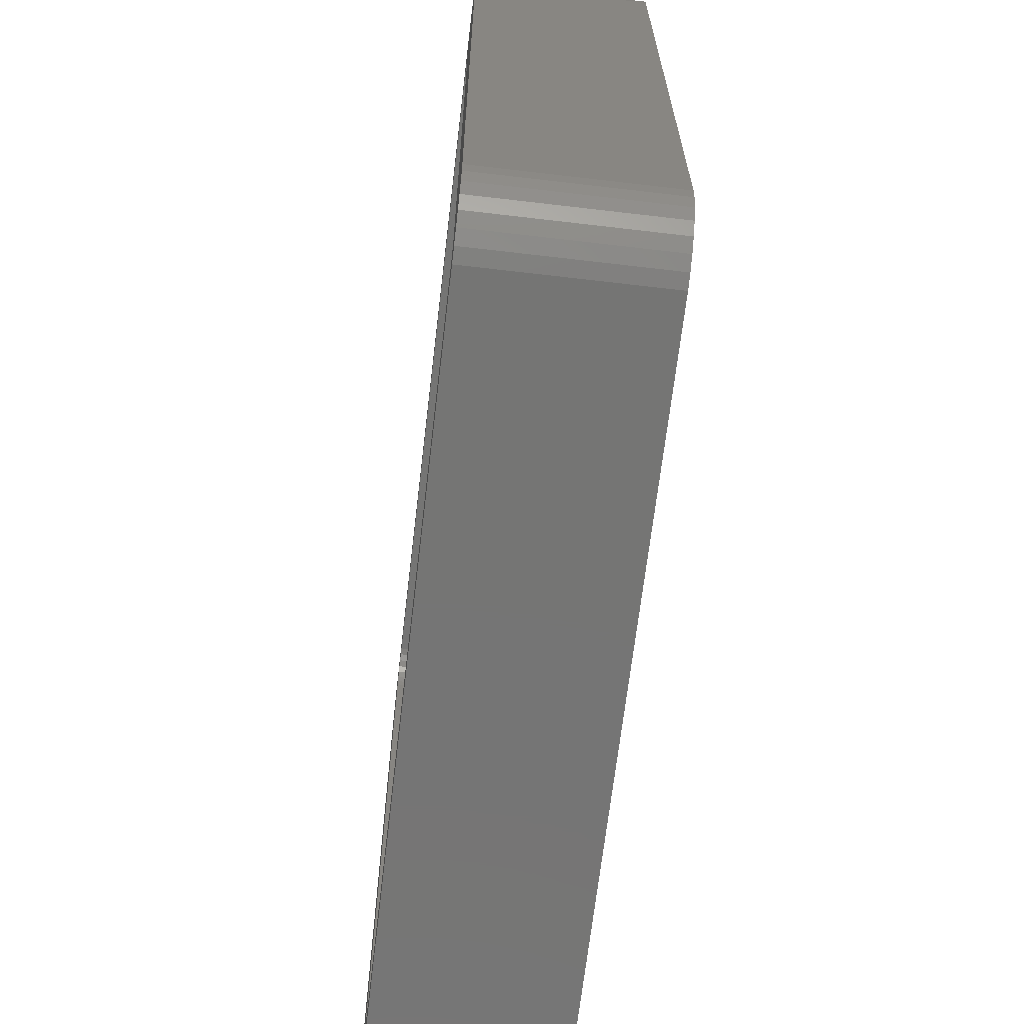
<metadata>
{"format":"stl","ext":"stl","renderer":"f3d","projection":"perspective","resolution":1024,"background":"white","views":[{"elev":-67.3,"azim":83.3,"up":"+Y"}]}
</metadata>
<code>
# stl→obj: 451 verts, 898 faces
v -16.81 -19.48 0
v 16.81 -19.48 8.01
v -16.81 -19.48 8.01
v 16.81 -19.48 0
v 19.5 -16.5 8.01
v 19.5 16.5 0
v 19.5 16.5 8.01
v 19.5 -16.5 0
v -17.43 -19.35 0
v -17.43 -19.35 8.01
v 17.43 19.35 0
v 16.81 19.48 8.01
v 17.43 19.35 8.01
v 16.81 19.48 0
v 19.24 17.72 8.01
v 18.93 18.26 0
v 18.93 18.26 8.01
v 19.24 17.72 0
v 19.43 17.12 0
v 19.43 17.12 8.01
v -19.24 17.72 0
v -18.93 18.26 8.01
v -18.93 18.26 0
v -19.24 17.72 8.01
v 19.24 -17.72 8.01
v 19.43 -17.12 0
v 19.43 -17.12 8.01
v 19.24 -17.72 0
v 18 -19.1 0
v 18.51 -18.73 8.01
v 18 -19.1 8.01
v 18.51 -18.73 0
v 17.43 -19.35 8.01
v 17.43 -19.35 0
v -18 -19.1 0
v -18 -19.1 8.01
v -16.81 19.48 8.01
v -16.81 19.48 0
v 18.51 18.73 0
v 18 19.1 8.01
v 18.51 18.73 8.01
v 18 19.1 0
v -19.43 -17.12 0
v -19.5 -16.5 8.01
v -19.5 -16.5 0
v -19.43 -17.12 8.01
v -19.5 16.5 8.01
v -19.5 16.5 0
v 18.93 -18.26 8.01
v 18.93 -18.26 0
v -18.51 18.73 8.01
v -18.51 18.73 0
v -18.51 -18.73 0
v -18.93 -18.26 8.01
v -18.93 -18.26 0
v -18.51 -18.73 8.01
v -19.43 17.12 8.01
v -19.43 17.12 0
v 16.21 15.88 8.01
v 16.5 15 8.01
v 16.5 -15 8.01
v 16.47 -15.31 8.01
v 16 16.11 8.01
v 16.37 -15.61 8.01
v 16.21 -15.88 8.01
v 15.75 16.3 8.01
v 16.47 15.31 8.01
v 16.37 15.61 8.01
v 15.46 16.43 8.01
v 15.16 16.49 8.01
v -15.16 16.49 8.01
v -16 16.11 8.01
v -16.21 15.88 8.01
v -18 19.1 8.01
v -17.43 19.35 8.01
v -15.75 16.3 8.01
v -15.46 16.43 8.01
v 16 -16.11 8.01
v 15.75 -16.3 8.01
v 15.46 -16.43 8.01
v 15.16 -16.49 8.01
v -15.16 -16.49 8.01
v -15.46 -16.43 8.01
v -15.75 -16.3 8.01
v -16 -16.11 8.01
v -16.21 -15.88 8.01
v -16.37 -15.61 8.01
v -16.47 -15.31 8.01
v -16.5 -15 8.01
v -16.5 15 8.01
v -16.37 15.61 8.01
v -16.47 15.31 8.01
v -19.24 -17.72 8.01
v -17.43 19.35 0
v -18 19.1 0
v -19.24 -17.72 0
v 16.5 15 4.95
v 16.47 15.31 4.95
v 15.16 -16.49 4.95
v -15.16 -16.49 4.95
v 15.16 16.49 4.95
v 15.46 16.43 4.95
v 16.5 -15 4.95
v -15.16 16.49 4.95
v 16.21 15.88 4.95
v 16 16.11 4.95
v 16 -16.11 4.95
v 15.75 -16.3 4.95
v -16.5 -15 4.95
v -16.47 -15.31 4.95
v -15.46 -16.43 4.95
v -16.5 15 4.95
v -16 16.11 4.95
v -15.75 16.3 4.95
v 15.75 16.3 4.95
v 16.37 15.61 4.95
v 16.37 -15.61 4.95
v 16.47 -15.31 4.95
v -15.75 -16.3 4.95
v -16.47 15.31 4.95
v -15.46 16.43 4.95
v 15.46 -16.43 4.95
v -16.21 -15.88 4.95
v -16 -16.11 4.95
v -16.37 15.61 4.95
v -16.21 15.88 4.95
v 16.21 -15.88 4.95
v -16.37 -15.61 4.95
v 6.403 1.854 4.95
v 6.676 2.157 4.95
v 5.098 3.303 3
v 4.331 6.067 3
v 6.13 6.022 3
v 6.121 6.067 3
v 5.951 6.995 3
v 5.93 4.917 3
v 5.726 7.615 3
v 5.879 7.388 3
v 4.519 4.917 3
v 5.89 4.694 3
v 5.808 4.447 3
v 3.793 6.995 3
v 5.575 7.841 3
v 5.86 4.53 3
v 4.513 4.694 3
v 4.494 4.447 3
v 5.646 4.184 3
v 5.478 3.914 3
v 4.46 4.184 3
v 5.143 8.485 3
v 5.423 3.825 3
v 5.385 3.765 3
v 3.95 9.214 3
v 2.936 7.615 3
v 2.324 9.479 3
v 1.796 7.841 3
v 1.175 9.333 3
v 1.023 7.744 3
v 0.03194 8.913 3
v 0.2543 7.462 3
v 0.09874 7.367 3
v -1.09 8.249 3
v -0.4629 7.026 3
v -0.4932 7.007 3
v -1.592 7.841 3
v -0.8186 6.726 3
v -0.1759 5.4 3
v -1.402 3.863 3
v -1.21 3.719 3
v -1.712 7.744 3
v -1.126 6.318 3
v -1.494 3.945 3
v -1.204 6.393 3
v -2.06 7.462 3
v -2.176 7.367 3
v -2.163 4.544 3
v -3.565 5.828 3
v -2.481 4.829 3
v -4.191 6.318 3
v -2.963 8.128 3
v -3.851 5.4 3
v -4.825 6.726 3
v -3.742 8.76 3
v -4.309 6.393 3
v -5.801 8.384 3
v -4.516 9.192 3
v -5.555 8.892 3
v -5.287 9.351 3
v -5.435 7.007 3
v -5.475 7.026 3
v -6.006 7.818 3
v -6.108 7.367 3
v -6.148 7.187 3
v 5.364 3.73 3
v 5.357 3.719 3
v 4.408 3.914 3
v 4.168 3.825 3
v 3.915 2.471 3
v 3.911 3.765 3
v 3.638 3.73 3
v 3.352 3.719 3
v 2.38 2.164 3
v 2.089 3.945 3
v 0.9872 2.397 3
v 0.9176 4.544 3
v -0.2594 3.008 3
v 0.5533 4.829 3
v -0.6196 5.828 3
v -4.232 4.829 3
v -3.396 3.19 3
v -4.979 3.709 3
v -5.223 3.19 3
v -4.107 1.321 3
v -6.086 1.354 3
v 4.631 -3.997 3
v 4.701 -5.305 3
v 5.158 -4.281 3
v 4.032 -3.837 3
v 3.392 -3.766 3
v 2.352 -5.305 3
v 4.206 -6.412 3
v 4.077 -6.564 3
v 2.741 -3.75 3
v 1.817 -6.564 3
v 3.238 -7.548 3
v 2.675 -8.209 3
v 2.57 -8.274 3
v 1.209 -7.548 3
v 2.51 -8.311 3
v 2.489 -8.324 3
v 2.482 -8.329 3
v 0.6016 -8.274 3
v 0.6688 -9.45 3
v 0.1224 -8.311 3
v -0.1017 -8.324 3
v -0.3154 -8.329 3
v -1.704 -9.913 3
v -2.201 -7.981 3
v -3.972 -9.43 3
v -3.586 -6.941 3
v -6.253 -6.941 3
v -4.44 -5.213 3
v -7.065 -3.527 3
v -4.731 -2.802 3
v -6.096 1.321 3
v -5.36 -8.329 3
v -4.567 -0.7015 3
v -6.808 -1.102 3
v -6.69 -0.7015 3
v -6.988 -2.802 3
v -5.714 -7.981 3
v -5.656 -8.094 3
v -6.826 -5.213 3
v -6.704 -6.071 3
v 4.119 0.5313 4.95
v 4.517 0.6161 4.95
v 0.7834 0.458 4.95
v 0.3846 0.5427 4.95
v 4.89 0.7819 4.95
v 2.176 0.2249 4.95
v 6.934 2.573 4.95
v 0.01221 0.7085 4.95
v -1.234 1.319 4.95
v 2.583 0.2249 4.95
v 6.073 1.614 4.95
v -1.564 1.559 4.95
v -2.095 2.611 4.423
v -1.852 1.774 4.95
v -2.117 2.712 4.355
v 2.441 5.774 4.791
v 2.203 5.92 4.813
v 2.647 5.579 4.711
v 1.86 6.039 4.762
v -2.392 4.29 3.342
v -2.204 3.156 4.062
v 1.7 6.103 4.714
v 1.755 6.087 4.735
v -1.068 6.389 3.092
v -1.062 6.389 3.096
v -4.65 5.655 3.806
v -4.747 5.635 3.876
v -0.6358 6.377 3.384
v -0.5008 6.373 3.475
v -5.209 5.539 4.207
v -5.552 5.467 4.454
v 0.3287 6.321 4.014
v 0.2291 6.332 3.953
v 0.624 6.288 4.195
v -4.283 5.713 3.534
v -0.02174 6.36 3.798
v -0.1379 6.363 3.72
v -0.3246 6.368 3.594
v -6.761 4.502 4.95
v -7.005 3.983 4.95
v -2.178 3 4.16
v -6.557 4.855 4.95
v -6.053 5.327 4.792
v -6.309 5.227 4.95
v 1.398 6.186 4.593
v 0.8298 6.276 4.313
v 0.7254 6.282 4.253
v -8.015 7.773 4.95
v -8.056 7.593 4.95
v -5.548 6.812 3.226
v -6.751 5.333 4.95
v -0.2955 6.736 3.335
v -7.726 6.041 4.95
v -7.93 6.394 4.95
v -7.123 5.498 4.95
v -8.098 7.187 4.95
v -7.453 5.738 4.95
v -8.056 6.782 4.95
v -2.167 7.581 3.16
v -4.312 11.13 4.95
v -5.084 11.29 4.95
v -3.541 10.88 4.95
v -2.767 10.45 4.95
v -3.913 11.05 4.95
v -5.89 11.21 4.95
v -6.262 11.04 4.95
v -6.592 10.8 4.95
v -2.129 8.438 3.803
v -2.101 9.086 4.288
v -2.139 8.219 3.638
v -6.865 10.5 4.95
v -5.491 11.29 4.95
v -7.132 10.04 4.95
v -2.085 9.923 4.95
v -2.437 10.21 4.95
v -2.101 9.371 4.51
v -7.787 8.611 4.95
v -7.583 9.177 4.95
v -7.913 8.224 4.95
v -7.336 9.686 4.95
v -0.3238 6.775 3.287
v 0.4996 -4.678 4.95
v 0.06688 -5.697 4.95
v 5.784 -7.559 4.95
v 5.988 -7.206 4.95
v 5.654 -7.711 4.95
v 6.482 -6.098 4.95
v 0.9592 -2.957 4.95
v 0.8332 -3.344 4.95
v 6.939 -5.074 4.95
v 7.065 -4.686 4.95
v 5.606 -2.309 4.95
v 6.133 -2.592 4.95
v 2.944 -1.81 4.95
v 3.595 -1.827 4.95
v 1.766 -2.061 4.95
v 1.436 -2.301 4.95
v 1.163 -2.604 4.95
v 2.537 -1.81 4.95
v 7.108 -4.281 4.95
v 7.065 -3.875 4.95
v 6.939 -3.488 4.95
v 5.234 -2.143 4.95
v 4.635 -1.983 4.95
v 4.236 -1.898 4.95
v 6.735 -3.135 4.95
v 6.462 -2.832 4.95
v 2.138 -1.895 4.95
v 3.464 -10.01 4.95
v 3.457 -10.02 4.95
v -0.2215 -7.184 4.147
v 3.485 -10 4.95
v -0.006145 -7.088 4.23
v -0.1952 -6.71 4.619
v -5.277 -10.88 4.95
v -6.665 -9.778 4.95
v -1.908 -11.85 4.95
v -2.307 -11.77 4.95
v 0.8726 -11.39 4.95
v 1.271 -11.3 4.95
v -1.501 -11.85 4.95
v 1.644 -11.14 4.95
v -4.574 -11.28 4.95
v -4.947 -11.12 4.95
v 3.545 -9.962 4.95
v -7.233 -9.24 4.95
v -7.437 -8.887 4.95
v -1.403 -6.151 4.95
v -0.2842 -6.463 4.846
v -0.3351 -6.348 4.95
v -7.496 -8.774 4.95
v -6.961 -9.543 4.95
v -8.035 -7.734 4.95
v -2.039 -5.674 4.95
v 4.816 -8.694 4.95
v 4.252 -9.356 4.95
v 3.65 -9.898 4.95
v 3.979 -9.659 4.95
v -7.867 2.148 4.95
v -2.231 0.7749 4.95
v -7.993 1.76 4.95
v -8.003 1.727 4.95
v -8.597 -0.2961 4.95
v -2.643 -1.034 4.95
v -8.896 -2.396 4.95
v -8.715 -0.6967 4.95
v -2.779 -2.77 4.95
v -2.554 -4.632 4.95
v -8.733 -5.619 4.95
v -8.612 -6.476 4.95
v -8.486 -6.864 4.95
v -8.973 -3.121 4.95
v -8.973 -3.932 4.95
v -9.015 -3.527 4.95
v 6.941 2.584 4.95
v 3.535 4.702 3.978
v 3.425 4.811 4.09
v 3.397 4.846 4.12
v 2.736 5.516 4.665
v 7.152 8.987 4.95
v 6.721 9.631 4.95
v 4.925 10.9 4.95
v 4.552 11.07 4.95
v -2.065 9.937 4.95
v 6.118 10.17 4.95
v 0.9712 11.27 4.95
v 2.12 11.42 4.95
v 2.527 11.42 4.95
v 0.5725 11.19 4.95
v -0.5706 10.77 4.95
v -0.9431 10.6 4.95
v 6.448 9.934 4.95
v 4.154 11.15 4.95
v 7 2.679 4.95
v 6.963 2.618 4.95
v 4.037 4.227 3.423
v 3.975 4.288 3.496
v 3.811 4.435 3.678
v 7.055 2.768 4.95
v 7.223 3.038 4.95
v 7.456 8.534 4.95
v 7.304 8.762 4.95
v 7.858 7.401 4.95
v 7.786 7.793 4.95
v 7.66 8.181 4.95
v 8.037 5.617 4.95
v 8.08 6.022 4.95
v 8.037 6.428 4.95
v 8.029 6.473 4.95
v 7.837 4.512 4.95
v 3.725 4.522 3.775
v 3.545 4.694 3.968
v 7.438 3.384 4.95
v 7.386 3.301 4.95
v 7.641 3.737 4.95
v 7.767 4.125 4.95
v 7.797 4.288 4.95
f 1 2 3
f 2 1 4
f 5 6 7
f 6 5 8
f 9 3 10
f 3 9 1
f 11 12 13
f 12 11 14
f 15 16 17
f 16 15 18
f 7 19 20
f 19 7 6
f 21 22 23
f 22 21 24
f 25 26 27
f 26 25 28
f 27 8 5
f 8 27 26
f 29 30 31
f 30 29 32
f 4 33 2
f 33 4 34
f 35 10 36
f 10 35 9
f 14 37 12
f 37 14 38
f 20 18 15
f 18 20 19
f 39 40 41
f 40 39 42
f 42 13 40
f 13 42 11
f 17 39 41
f 39 17 16
f 43 44 45
f 44 43 46
f 45 47 48
f 47 45 44
f 49 28 25
f 28 49 50
f 30 50 49
f 50 30 32
f 23 51 52
f 51 23 22
f 53 54 55
f 54 53 56
f 48 57 58
f 57 48 47
f 59 7 20
f 7 60 5
f 59 20 15
f 61 5 60
f 59 15 17
f 62 5 61
f 63 17 41
f 64 5 62
f 63 41 40
f 65 5 64
f 63 40 13
f 5 65 27
f 66 13 12
f 27 65 25
f 25 65 49
f 7 67 60
f 7 68 67
f 7 59 68
f 17 63 59
f 13 66 63
f 12 69 66
f 12 70 69
f 12 71 70
f 72 22 73
f 22 72 51
f 51 72 74
f 74 72 75
f 76 75 72
f 75 76 37
f 77 37 76
f 71 37 77
f 37 71 12
f 78 49 65
f 49 78 30
f 30 78 31
f 31 78 33
f 79 33 78
f 33 79 2
f 80 2 79
f 81 2 80
f 82 2 81
f 82 3 2
f 83 3 82
f 84 3 83
f 10 84 85
f 54 85 86
f 44 86 87
f 44 87 88
f 44 88 89
f 90 47 89
f 24 73 22
f 44 89 47
f 57 73 24
f 86 44 46
f 47 73 57
f 84 10 3
f 73 47 91
f 85 36 10
f 91 47 92
f 85 56 36
f 92 47 90
f 85 54 56
f 86 93 54
f 86 46 93
f 34 31 33
f 31 34 29
f 94 74 75
f 74 94 95
f 38 75 37
f 75 38 94
f 95 51 74
f 51 95 52
f 53 36 56
f 36 53 35
f 4 8 26
f 45 8 4
f 4 26 28
f 8 45 6
f 4 28 50
f 6 14 19
f 4 50 32
f 19 14 18
f 4 32 29
f 18 14 16
f 4 29 34
f 16 14 39
f 39 14 42
f 42 14 11
f 45 4 1
f 48 6 45
f 45 1 9
f 6 48 14
f 45 9 35
f 14 48 38
f 45 35 53
f 38 48 94
f 45 53 55
f 94 48 95
f 45 55 96
f 95 48 52
f 45 96 43
f 52 48 23
f 23 48 21
f 21 48 58
f 96 46 43
f 46 96 93
f 58 24 21
f 24 58 57
f 55 93 96
f 93 55 54
f 97 67 98
f 67 97 60
f 99 82 81
f 82 99 100
f 101 69 70
f 69 101 102
f 103 60 97
f 60 103 61
f 104 70 71
f 70 104 101
f 105 63 106
f 63 105 59
f 107 79 78
f 79 107 108
f 88 109 89
f 109 88 110
f 100 83 82
f 83 100 111
f 89 112 90
f 112 89 109
f 113 76 72
f 76 113 114
f 102 66 69
f 66 102 115
f 115 63 66
f 63 115 106
f 116 59 105
f 59 116 68
f 98 68 116
f 68 98 67
f 117 62 118
f 62 117 64
f 111 84 83
f 84 111 119
f 90 120 92
f 120 90 112
f 121 71 77
f 71 121 104
f 114 77 76
f 77 114 121
f 118 61 103
f 61 118 62
f 108 80 79
f 80 108 122
f 122 81 80
f 81 122 99
f 85 123 86
f 123 85 124
f 92 125 91
f 125 92 120
f 91 126 73
f 126 91 125
f 73 113 72
f 113 73 126
f 127 64 117
f 64 127 65
f 107 65 127
f 65 107 78
f 87 110 88
f 110 87 128
f 86 128 87
f 128 86 123
f 119 85 84
f 85 119 124
f 129 130 131
f 132 133 134
f 132 134 135
f 133 132 136
f 137 135 138
f 139 136 132
f 136 139 140
f 135 137 132
f 141 140 139
f 142 137 143
f 140 141 144
f 145 141 139
f 146 147 145
f 147 146 148
f 149 148 146
f 142 143 150
f 141 145 147
f 151 149 152
f 148 149 151
f 142 150 153
f 137 142 132
f 153 154 142
f 155 154 153
f 155 156 154
f 157 156 155
f 157 158 156
f 159 158 157
f 158 159 160
f 160 159 161
f 162 161 159
f 161 162 163
f 163 162 164
f 165 164 162
f 164 165 166
f 167 168 169
f 170 166 165
f 171 172 168
f 166 170 173
f 174 173 170
f 175 173 174
f 171 176 172
f 177 173 175
f 171 178 176
f 179 175 180
f 173 177 178
f 181 178 177
f 182 180 183
f 175 179 177
f 180 184 179
f 185 183 186
f 180 182 184
f 187 186 188
f 185 186 187
f 189 183 185
f 183 189 182
f 189 185 190
f 191 190 185
f 192 190 191
f 190 192 193
f 152 149 194
f 194 149 195
f 196 195 149
f 195 196 131
f 197 131 196
f 197 198 131
f 199 198 197
f 200 198 199
f 201 198 200
f 201 202 198
f 203 202 201
f 203 204 202
f 205 204 203
f 206 205 207
f 169 207 167
f 205 206 204
f 168 167 208
f 168 208 171
f 178 171 173
f 207 169 206
f 209 178 181
f 178 209 210
f 211 210 209
f 212 210 211
f 210 212 213
f 214 213 212
f 215 216 217
f 218 216 215
f 219 216 218
f 216 220 221
f 216 219 220
f 221 220 222
f 220 219 223
f 224 222 220
f 222 224 225
f 225 224 226
f 226 224 227
f 228 227 224
f 227 228 229
f 229 228 230
f 230 228 231
f 232 231 228
f 231 232 233
f 234 233 232
f 235 233 234
f 236 233 235
f 236 237 233
f 238 237 236
f 239 238 240
f 238 239 237
f 241 240 242
f 243 242 244
f 245 213 214
f 240 246 239
f 213 245 247
f 248 247 249
f 247 248 244
f 249 247 245
f 243 244 250
f 246 251 252
f 242 253 254
f 240 251 246
f 244 248 250
f 242 254 241
f 240 241 251
f 242 243 253
f 255 256 198
f 257 204 258
f 256 259 198
f 257 202 204
f 202 257 260
f 131 261 195
f 261 131 130
f 206 262 204
f 262 206 263
f 264 202 260
f 202 255 198
f 255 202 264
f 198 265 131
f 265 198 259
f 265 129 131
f 263 206 266
f 258 204 262
f 267 206 169
f 206 267 266
f 266 267 268
f 267 169 269
f 205 270 271
f 270 205 272
f 205 271 273
f 272 205 203
f 274 172 176
f 172 274 275
f 274 176 178
f 276 273 277
f 276 205 273
f 205 276 207
f 171 278 173
f 279 278 171
f 184 280 179
f 280 184 281
f 282 283 166
f 182 281 184
f 182 284 281
f 284 182 285
f 166 279 282
f 166 278 279
f 278 166 173
f 167 286 287
f 286 167 288
f 167 287 208
f 181 177 289
f 208 290 291
f 290 208 287
f 179 289 177
f 289 179 280
f 208 292 283
f 292 208 291
f 282 208 283
f 171 282 279
f 282 171 208
f 293 212 211
f 212 293 294
f 210 275 274
f 210 274 178
f 269 210 267
f 295 210 269
f 275 210 295
f 211 296 293
f 284 211 209
f 285 211 284
f 297 211 285
f 296 297 298
f 297 296 211
f 289 209 181
f 280 209 289
f 281 209 280
f 209 281 284
f 207 299 300
f 207 300 301
f 207 301 288
f 299 207 276
f 207 288 167
f 302 193 192
f 193 302 303
f 193 304 190
f 304 193 297
f 305 297 193
f 297 305 298
f 306 287 286
f 287 306 290
f 306 286 163
f 307 193 308
f 305 193 309
f 193 303 310
f 311 193 307
f 161 288 301
f 288 161 286
f 286 161 163
f 312 193 310
f 308 193 312
f 309 193 311
f 160 301 300
f 301 160 161
f 174 313 175
f 188 314 315
f 314 188 186
f 316 183 317
f 183 316 186
f 318 314 186
f 316 318 186
f 188 319 320
f 188 320 321
f 180 322 323
f 322 180 324
f 324 180 313
f 313 180 175
f 188 321 325
f 188 315 326
f 188 326 319
f 327 188 325
f 188 327 187
f 328 329 330
f 183 330 329
f 330 183 323
f 323 183 180
f 329 317 183
f 331 185 332
f 185 331 191
f 191 331 333
f 334 185 187
f 185 334 332
f 187 327 334
f 333 192 191
f 192 333 302
f 335 306 163
f 189 190 304
f 335 163 164
f 304 182 189
f 304 285 182
f 285 304 297
f 283 292 166
f 306 291 290
f 166 306 335
f 306 292 291
f 166 335 164
f 306 166 292
f 336 224 220
f 224 336 337
f 338 339 221
f 221 340 338
f 340 221 222
f 216 339 341
f 339 216 221
f 223 342 343
f 344 345 217
f 346 217 347
f 217 346 215
f 219 348 223
f 348 219 349
f 336 223 343
f 223 336 220
f 217 341 344
f 341 217 216
f 223 350 351
f 223 352 342
f 223 348 353
f 354 355 217
f 355 356 217
f 346 357 215
f 358 359 218
f 223 351 352
f 345 354 217
f 356 360 217
f 360 361 217
f 361 347 217
f 219 359 349
f 359 219 218
f 358 215 357
f 215 358 218
f 223 353 362
f 223 362 350
f 231 363 230
f 363 231 364
f 235 365 236
f 230 366 229
f 366 230 363
f 365 234 367
f 365 367 368
f 234 365 235
f 246 369 239
f 369 246 370
f 371 237 372
f 373 374 233
f 375 237 371
f 374 376 233
f 233 364 231
f 364 233 376
f 377 239 378
f 237 373 233
f 373 237 375
f 378 239 369
f 239 372 237
f 372 239 377
f 229 379 227
f 379 229 366
f 234 232 367
f 380 252 381
f 382 368 383
f 368 382 365
f 382 383 384
f 365 382 238
f 365 238 236
f 251 381 252
f 381 251 385
f 386 252 380
f 252 370 246
f 370 252 386
f 241 385 251
f 385 241 387
f 388 238 382
f 238 388 240
f 383 224 337
f 224 383 228
f 383 337 384
f 222 389 340
f 389 222 225
f 225 390 389
f 390 225 226
f 391 392 226
f 228 367 232
f 228 368 367
f 368 228 383
f 227 391 226
f 391 227 379
f 392 390 226
f 294 214 212
f 214 294 393
f 213 268 267
f 213 267 210
f 268 213 394
f 395 245 214
f 245 395 396
f 214 393 395
f 396 249 245
f 249 396 397
f 213 398 394
f 398 213 247
f 399 248 400
f 248 399 250
f 244 398 247
f 398 244 401
f 397 248 249
f 248 397 400
f 242 388 402
f 388 242 240
f 403 254 253
f 254 403 404
f 405 254 404
f 254 387 241
f 387 254 405
f 406 250 399
f 250 406 243
f 407 253 243
f 253 407 403
f 407 243 408
f 244 402 401
f 402 244 242
f 243 406 408
f 195 409 194
f 409 195 261
f 201 410 411
f 410 201 200
f 203 411 412
f 203 412 413
f 203 413 272
f 411 203 201
f 275 168 172
f 168 275 295
f 295 169 168
f 169 295 269
f 313 170 324
f 170 313 174
f 158 300 299
f 300 158 160
f 150 414 415
f 414 150 143
f 322 162 323
f 323 162 330
f 162 322 165
f 416 417 153
f 330 418 328
f 418 330 162
f 153 419 416
f 419 153 150
f 420 155 421
f 155 420 157
f 155 422 421
f 157 420 423
f 424 157 423
f 157 424 159
f 418 159 425
f 159 418 162
f 426 419 150
f 415 426 150
f 159 424 425
f 417 427 153
f 155 427 422
f 427 155 153
f 156 276 277
f 156 299 276
f 299 156 158
f 324 165 322
f 165 324 170
f 152 428 151
f 428 152 429
f 199 430 431
f 430 199 197
f 199 431 432
f 151 433 148
f 433 151 428
f 197 196 430
f 149 430 196
f 430 149 431
f 148 434 147
f 434 148 433
f 137 435 436
f 435 137 138
f 138 437 438
f 437 138 135
f 438 439 138
f 154 270 142
f 270 154 271
f 439 435 138
f 132 412 139
f 412 132 413
f 440 441 133
f 134 442 443
f 442 134 133
f 441 442 133
f 136 440 133
f 440 136 444
f 135 443 437
f 443 135 134
f 142 413 132
f 142 272 413
f 272 142 270
f 154 273 271
f 156 273 154
f 273 156 277
f 143 436 414
f 436 143 137
f 194 429 152
f 429 194 409
f 200 432 445
f 432 200 199
f 446 200 445
f 200 446 410
f 141 447 144
f 447 141 448
f 445 145 446
f 145 445 146
f 447 449 144
f 449 450 144
f 144 451 140
f 451 144 450
f 140 444 136
f 444 140 451
f 411 139 412
f 410 139 411
f 446 139 410
f 139 446 145
f 146 431 149
f 146 432 431
f 432 146 445
f 147 448 141
f 448 147 434
f 103 355 354
f 356 434 433
f 356 433 428
f 356 428 429
f 356 429 409
f 448 356 355
f 261 356 409
f 261 360 356
f 130 360 261
f 130 361 360
f 129 361 130
f 129 347 361
f 265 347 129
f 265 346 347
f 259 346 265
f 346 259 357
f 259 358 357
f 256 358 259
f 256 359 358
f 255 359 256
f 255 349 359
f 264 349 255
f 349 264 348
f 264 353 348
f 260 353 264
f 260 362 353
f 260 350 362
f 257 350 260
f 350 257 351
f 258 351 257
f 351 258 352
f 398 352 258
f 352 398 342
f 401 342 398
f 402 343 401
f 398 258 262
f 343 402 336
f 394 262 263
f 342 401 343
f 394 263 266
f 394 266 268
f 262 394 398
f 388 336 402
f 336 388 337
f 337 382 384
f 337 388 382
f 101 97 98
f 97 450 103
f 101 98 116
f 449 103 450
f 101 116 105
f 355 103 449
f 101 105 106
f 345 103 354
f 101 106 115
f 344 103 345
f 101 115 102
f 341 103 344
f 414 97 101
f 339 103 341
f 97 441 440
f 97 442 441
f 97 443 442
f 97 437 443
f 97 438 437
f 97 439 438
f 97 435 439
f 97 436 435
f 97 414 436
f 101 415 414
f 101 426 415
f 101 419 426
f 101 416 419
f 101 417 416
f 101 427 417
f 101 422 427
f 101 421 422
f 104 421 101
f 421 104 420
f 418 329 328
f 425 329 418
f 316 425 424
f 318 424 423
f 315 420 104
f 425 317 329
f 425 316 317
f 424 318 316
f 423 314 318
f 423 315 314
f 420 315 423
f 315 104 326
f 112 302 333
f 312 400 397
f 312 112 400
f 400 112 399
f 109 399 112
f 303 112 310
f 302 112 303
f 331 112 333
f 332 112 331
f 334 112 332
f 112 334 104
f 327 104 334
f 325 104 327
f 321 104 325
f 320 104 321
f 319 104 320
f 326 104 319
f 97 440 444
f 97 444 451
f 97 451 450
f 338 103 339
f 99 103 338
f 355 449 447
f 355 447 448
f 356 448 434
f 118 99 117
f 117 99 127
f 107 99 108
f 108 99 122
f 127 99 107
f 103 99 118
f 340 99 338
f 389 99 340
f 390 99 389
f 392 99 390
f 391 99 392
f 379 99 391
f 366 99 379
f 363 99 366
f 364 99 363
f 376 99 364
f 374 99 376
f 373 99 374
f 375 99 373
f 100 375 371
f 100 371 372
f 100 372 377
f 100 370 386
f 109 385 387
f 109 387 405
f 109 403 407
f 399 109 406
f 406 109 408
f 375 100 99
f 378 100 377
f 369 100 378
f 370 100 369
f 380 100 386
f 109 380 381
f 385 109 381
f 109 405 404
f 408 109 407
f 112 104 121
f 403 109 404
f 112 121 114
f 380 109 100
f 112 114 113
f 100 109 111
f 112 113 126
f 111 109 119
f 112 126 125
f 119 109 124
f 112 125 120
f 124 109 123
f 123 109 128
f 128 109 110
f 305 296 298
f 305 293 296
f 309 293 305
f 293 309 294
f 311 294 309
f 307 294 311
f 307 393 294
f 308 393 307
f 308 395 393
f 312 395 308
f 395 312 396
f 112 312 310
f 312 397 396

</code>
